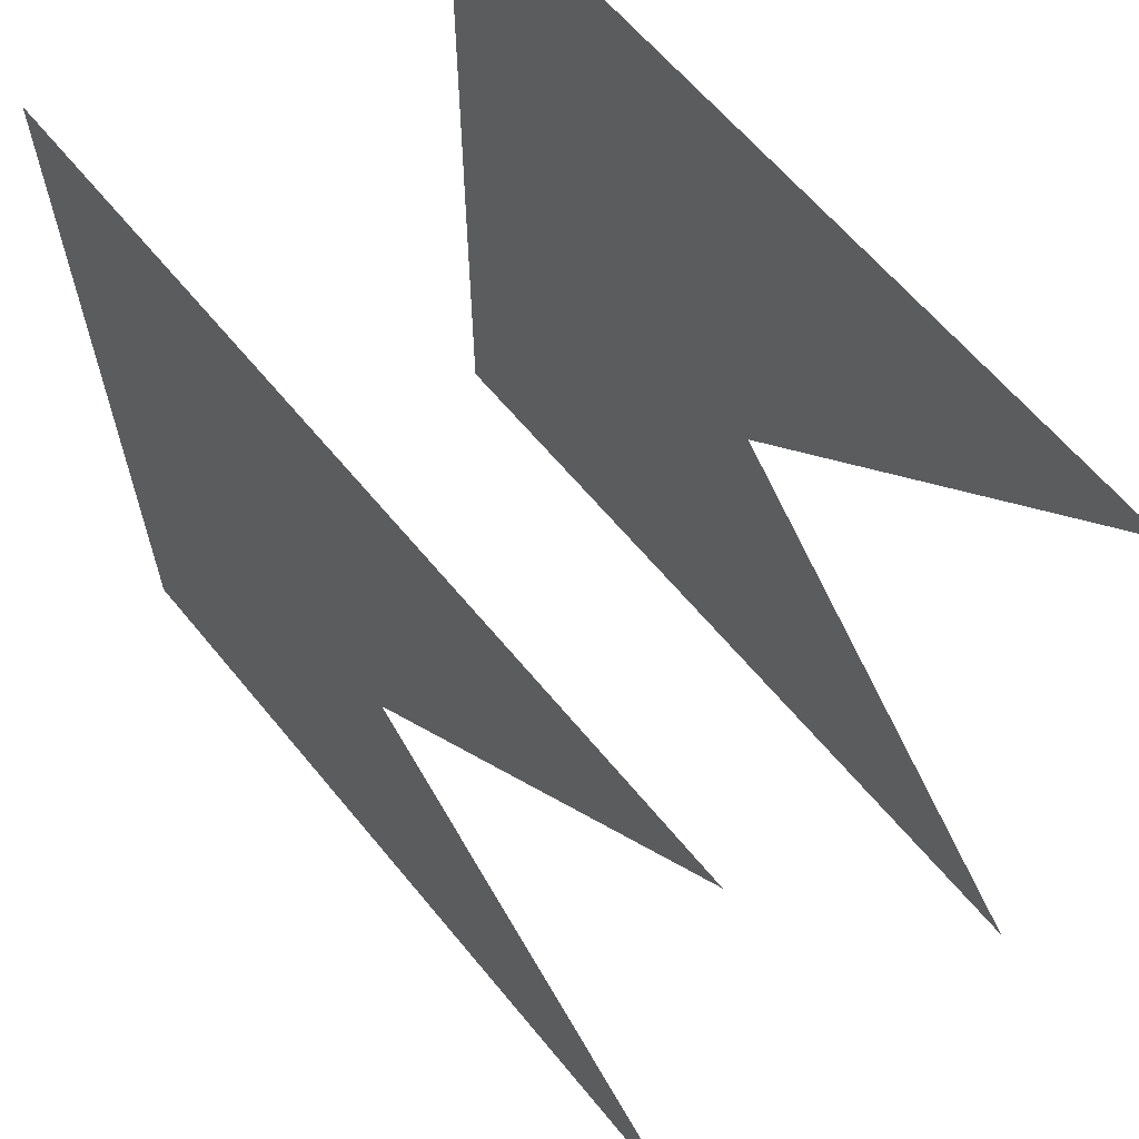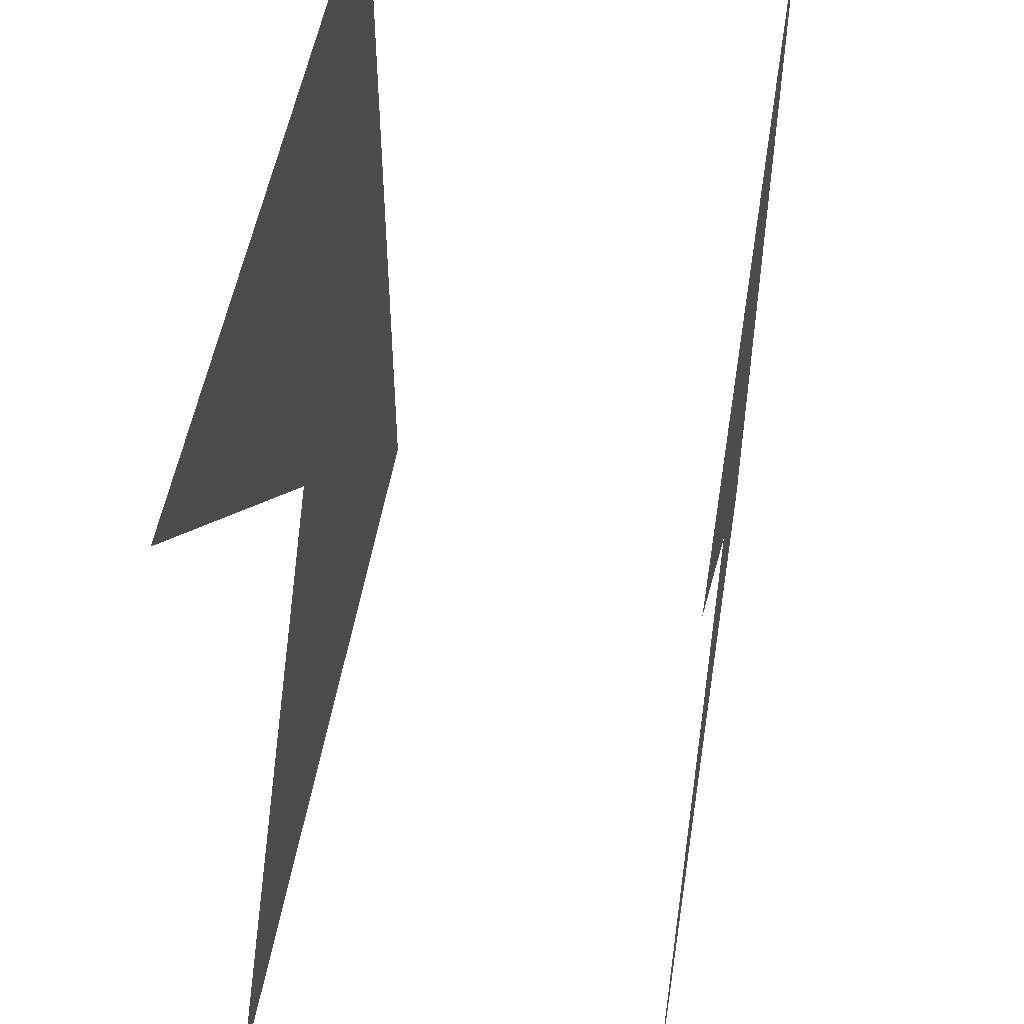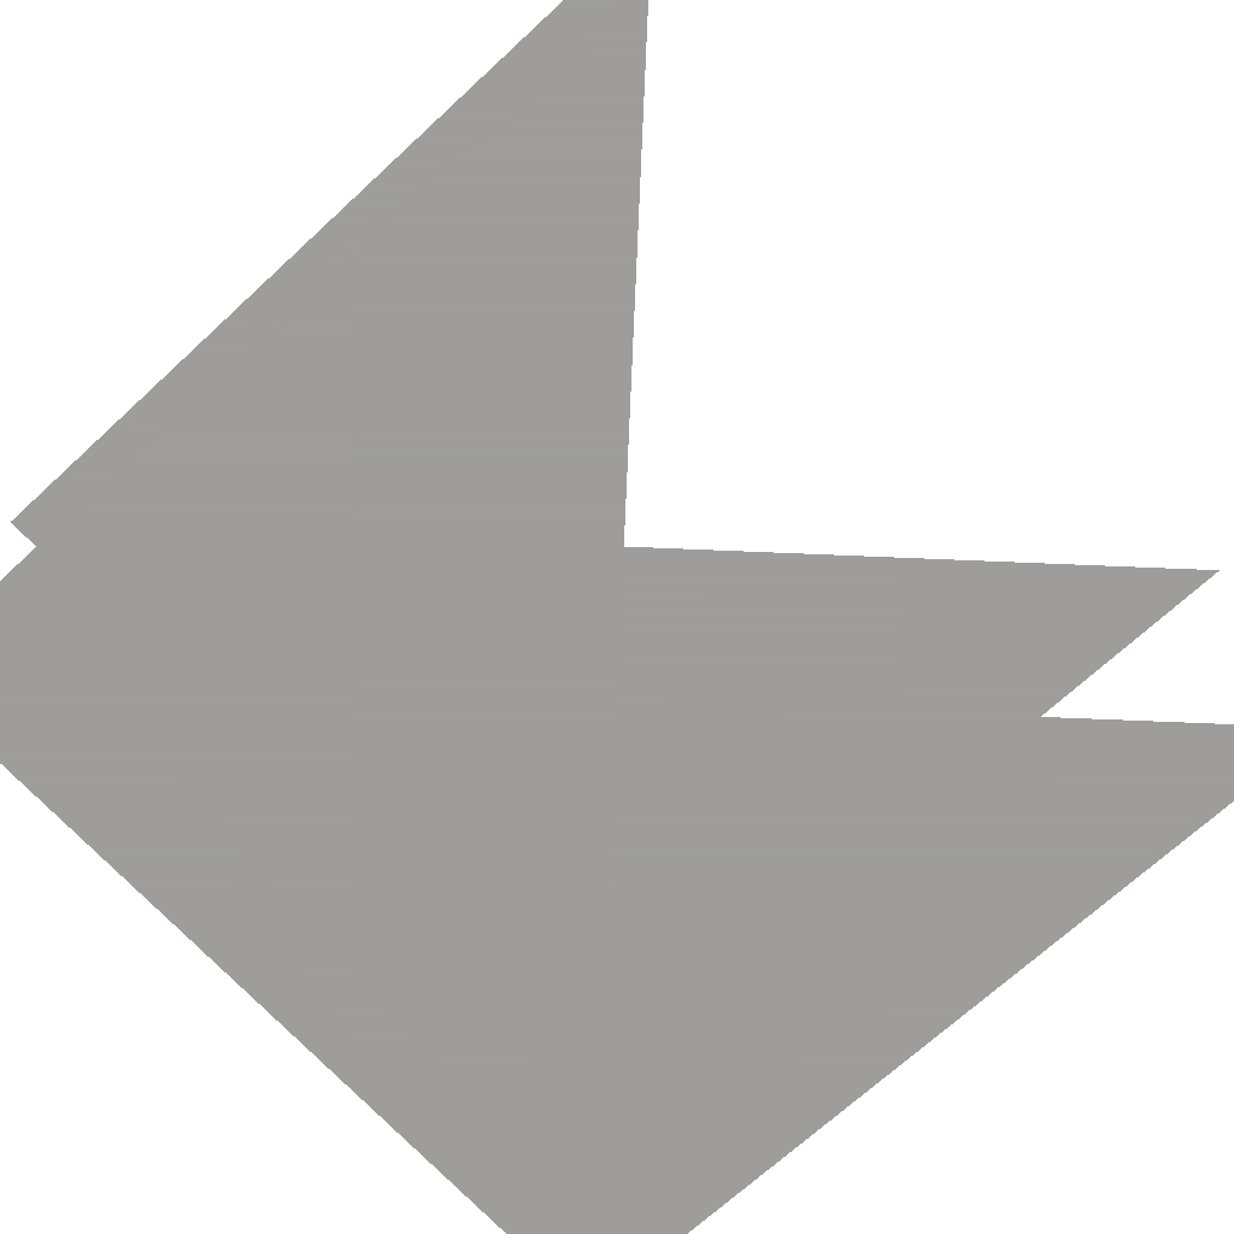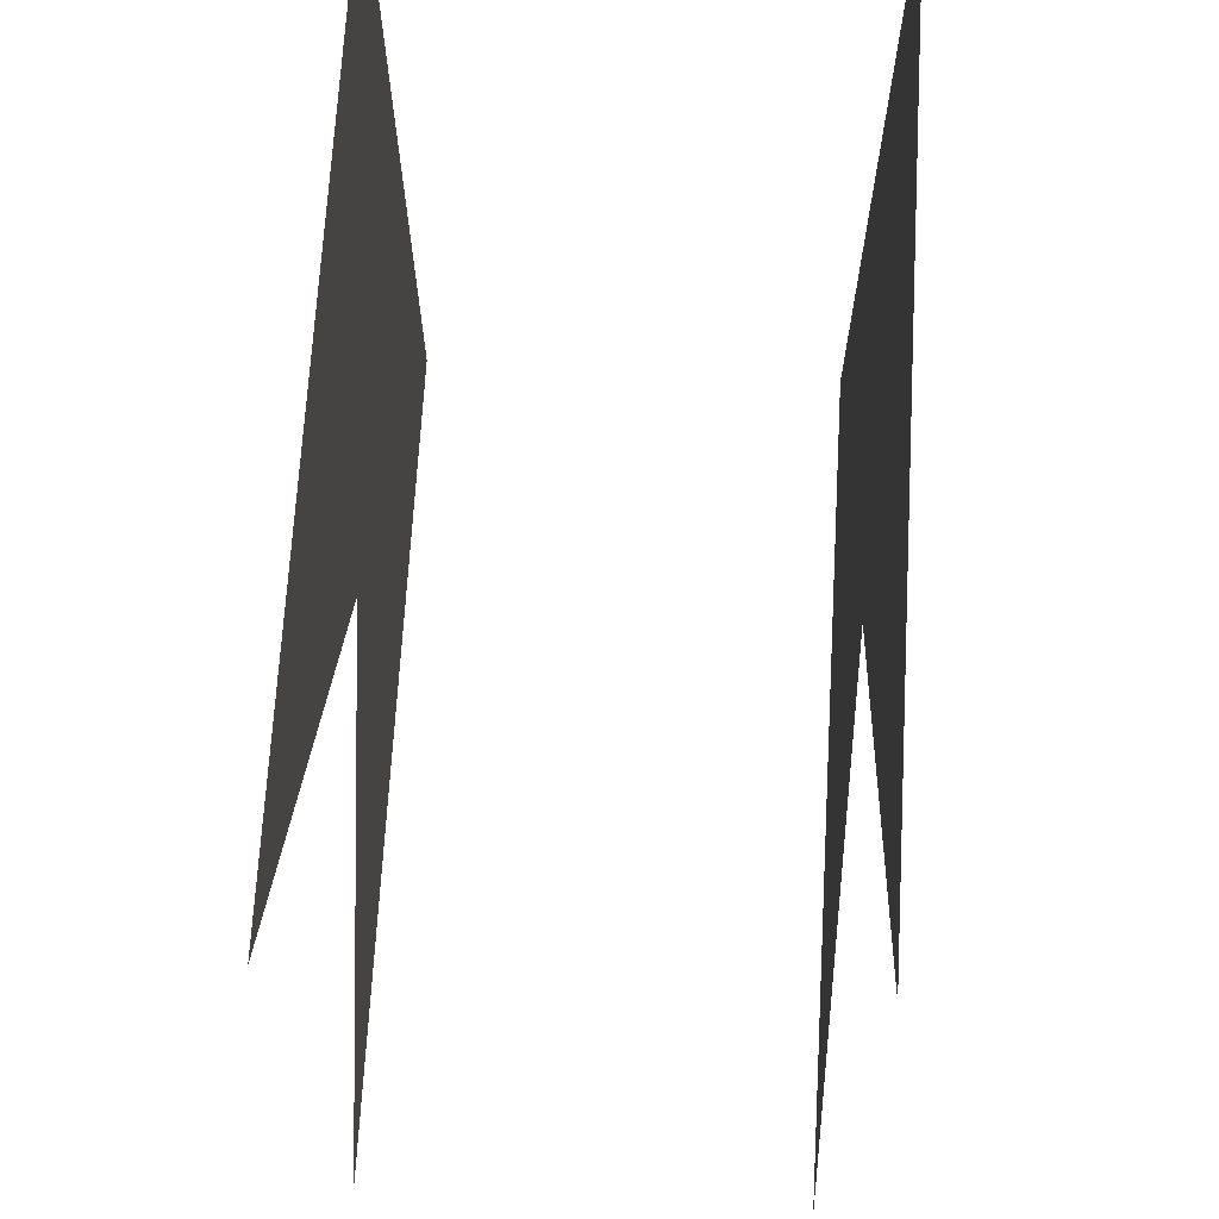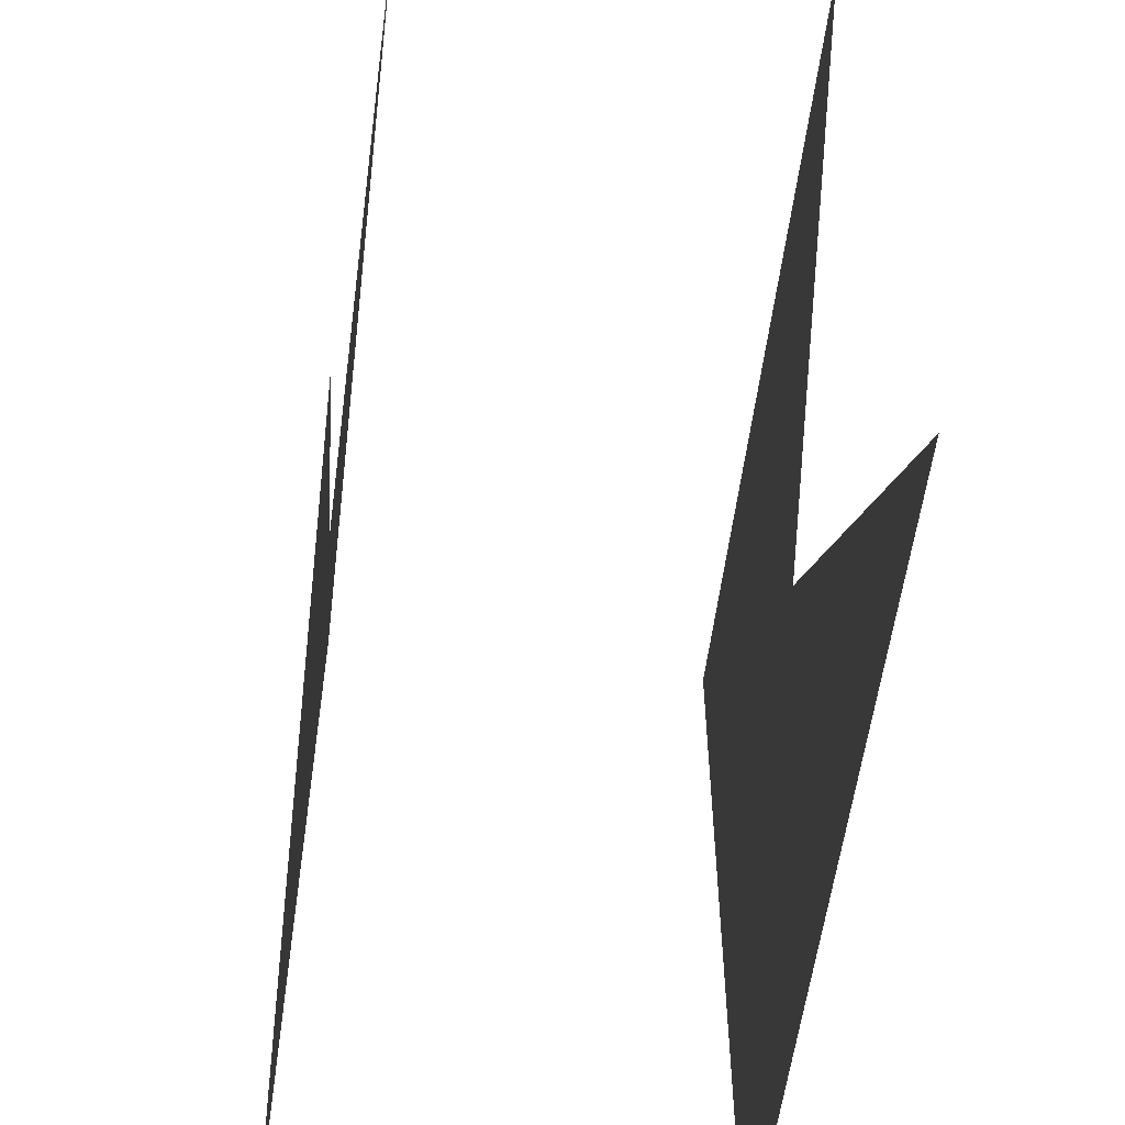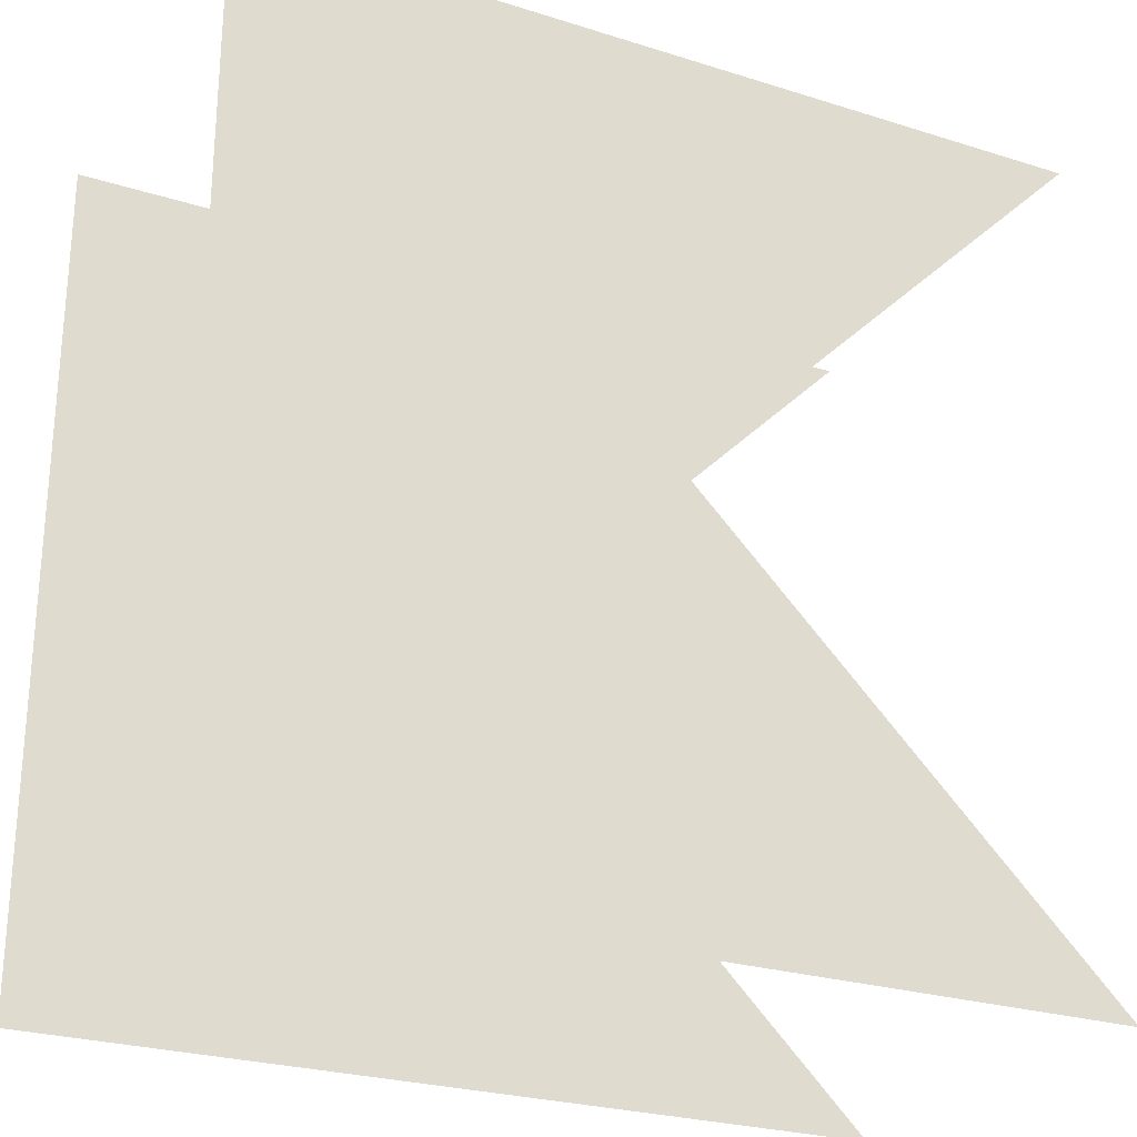
<metadata>
{"format":"obj","ext":"obj","renderer":"f3d","projection":"perspective","resolution":1024,"background":"white","views":[{"elev":62.8,"azim":-129.3,"up":"+Y"},{"elev":50.4,"azim":-80.9,"up":"+Y"},{"elev":-70.7,"azim":-137.4,"up":"+Z"},{"elev":69.1,"azim":-86.7,"up":"+Y"},{"elev":-56.0,"azim":-97.0,"up":"+Y"},{"elev":-26.0,"azim":153.5,"up":"+Y"}]}
</metadata>
<code>
o obj1
v -1 -1 0
v 1 -1 0
v 1 1 0
v -1 1 0
f 1 2 3
f 3 4 2
o obj2
v -1 -1 1
v 1 -1 1
v 1 1 1
v -1 1 1
f 5 6 7
f 7 8 6

</code>
